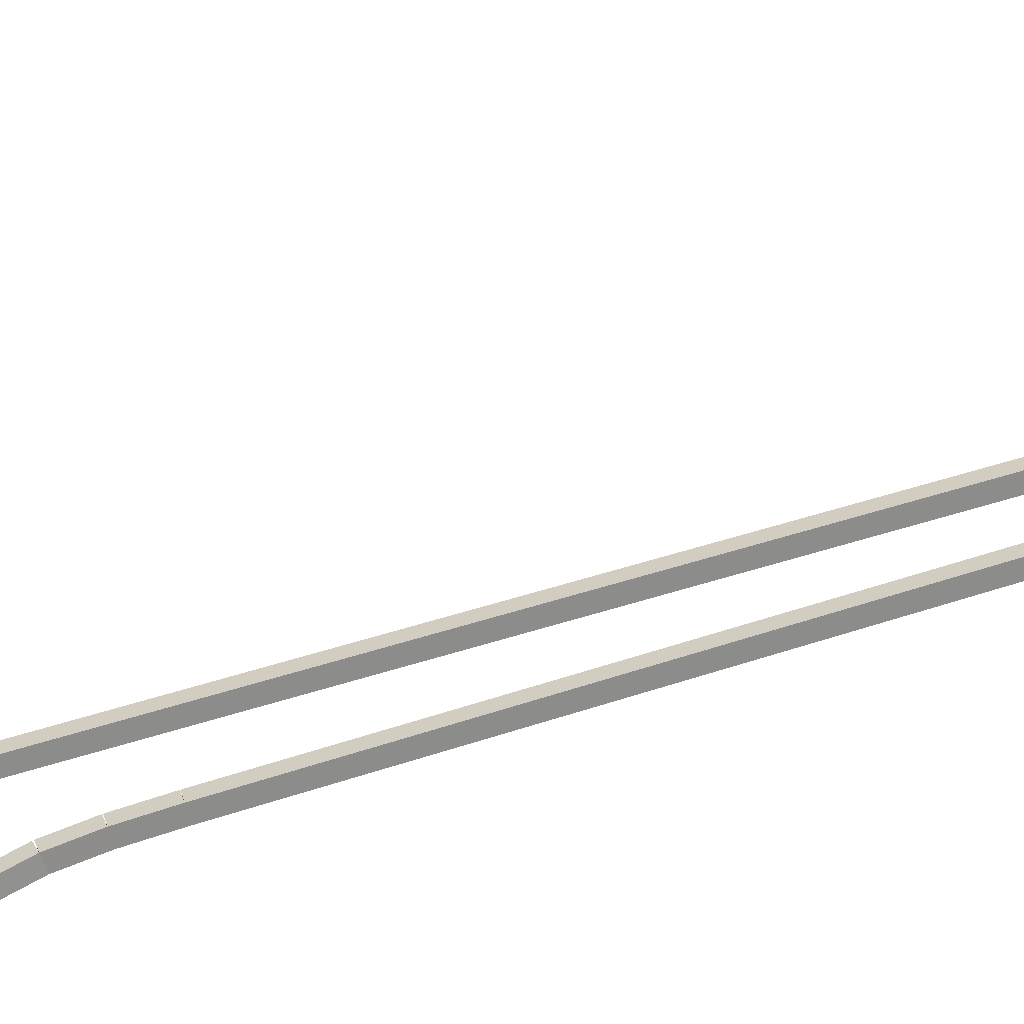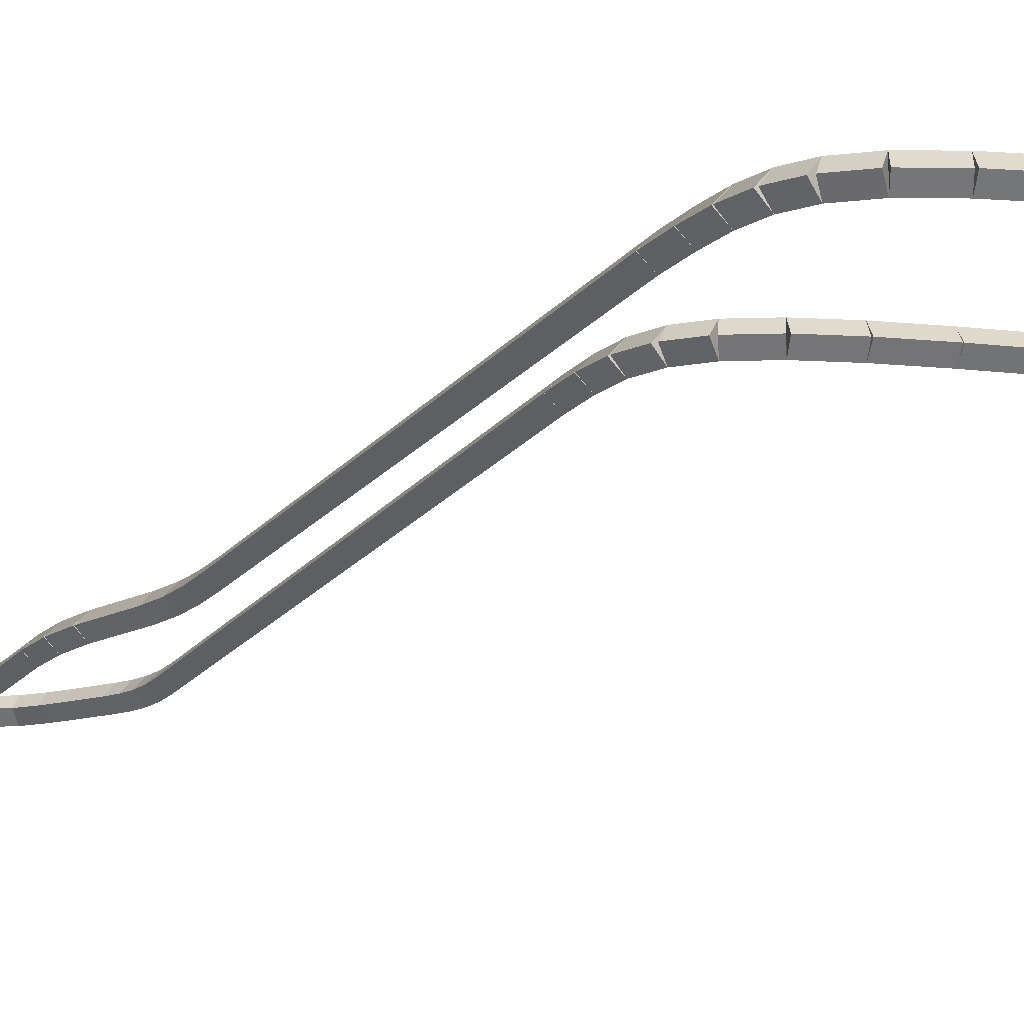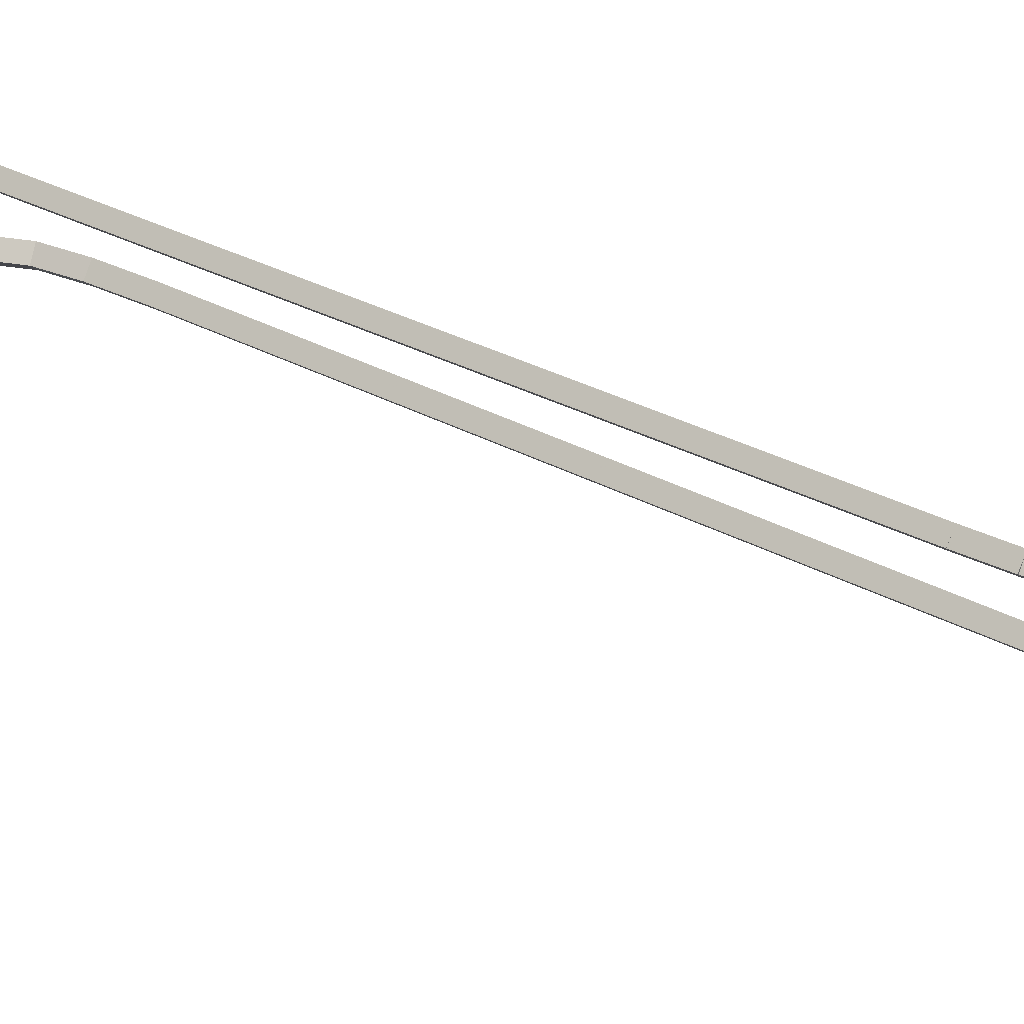
<metadata>
{"format":"obj","ext":"obj","renderer":"f3d","projection":"perspective","resolution":1024,"background":"white","views":[{"elev":72.4,"azim":-106.6,"up":"+Z"},{"elev":-11.8,"azim":-17.3,"up":"+Z"},{"elev":38.3,"azim":122.4,"up":"+Z"}]}
</metadata>
<code>
g name
v 36.76 18.48 31.2
v 36.56 18.48 31
v 36.76 18.48 30.8
v 36.96 18.48 31
v 36.78 20.19 31.2
v 36.58 20.19 31
v 36.78 20.19 30.8
v 36.98 20.18 31
f 1 2 3 4
f 6 2 1 5
f 5 1 4 8
f 6 5 8 7
f 8 4 3 7
f 7 3 2 6
g name
v 36.74 17.63 31.2
v 36.54 17.63 31
v 36.74 17.63 30.8
v 36.94 17.62 31
v 36.76 18.48 31.2
v 36.56 18.48 31
v 36.76 18.48 30.8
v 36.96 18.47 31
f 9 10 11 12
f 14 10 9 13
f 13 9 12 16
f 14 13 16 15
f 16 12 11 15
f 15 11 10 14
g name
v 36.68 16.8 31.2
v 36.48 16.82 31
v 36.68 16.8 30.8
v 36.88 16.79 31
v 36.74 17.63 31.2
v 36.54 17.64 31
v 36.74 17.63 30.8
v 36.94 17.62 31
f 17 18 19 20
f 22 18 17 21
f 21 17 20 24
f 22 21 24 23
f 24 20 19 23
f 23 19 18 22
g name
v 36.58 16.08 31.2
v 36.38 16.11 31
v 36.58 16.08 30.8
v 36.78 16.05 31
v 36.68 16.8 31.2
v 36.49 16.83 31
v 36.68 16.8 30.8
v 36.88 16.78 31
f 25 26 27 28
f 30 26 25 29
f 29 25 28 32
f 30 29 32 31
f 32 28 27 31
f 31 27 26 30
g name
v 36.36 15.47 31.2
v 36.18 15.53 31
v 36.36 15.47 30.8
v 36.55 15.4 31
v 36.58 16.08 31.2
v 36.39 16.14 31
v 36.58 16.08 30.8
v 36.77 16.01 31
f 33 34 35 36
f 38 34 33 37
f 37 33 36 40
f 38 37 40 39
f 40 36 35 39
f 39 35 34 38
g name
v 35.97 15.01 31.2
v 35.82 15.14 31
v 35.97 15.01 30.8
v 36.12 14.88 31
v 36.36 15.47 31.2
v 36.21 15.6 31
v 36.36 15.47 30.8
v 36.52 15.34 31
f 41 42 43 44
f 46 42 41 45
f 45 41 44 48
f 46 45 48 47
f 48 44 43 47
f 47 43 42 46
g name
v 35.36 14.69 31.2
v 35.27 14.87 31
v 35.36 14.69 30.8
v 35.45 14.51 31
v 35.97 15.01 31.2
v 35.88 15.18 31
v 35.97 15.01 30.8
v 36.06 14.83 31
f 49 50 51 52
f 54 50 49 53
f 53 49 52 56
f 54 53 56 55
f 56 52 51 55
f 55 51 50 54
g name
v 34.57 14.53 31.2
v 34.53 14.73 31
v 34.57 14.53 30.8
v 34.61 14.33 31
v 35.36 14.69 31.2
v 35.32 14.89 31
v 35.36 14.69 30.8
v 35.4 14.49 31
f 57 58 59 60
f 62 58 57 61
f 61 57 60 64
f 62 61 64 63
f 64 60 59 63
f 63 59 58 62
g name
v 33.7 14.49 31.2
v 33.7 14.69 31
v 33.7 14.49 30.8
v 33.71 14.29 31
v 34.57 14.53 31.2
v 34.56 14.73 31
v 34.57 14.53 30.8
v 34.58 14.33 31
f 65 66 67 68
f 70 66 65 69
f 69 65 68 72
f 70 69 72 71
f 72 68 67 71
f 71 67 66 70
g name
v 32.88 14.58 31.2
v 32.91 14.78 31
v 32.88 14.58 30.8
v 32.86 14.38 31
v 33.7 14.49 31.2
v 33.73 14.69 31
v 33.7 14.49 30.8
v 33.68 14.29 31
f 73 74 75 76
f 78 74 73 77
f 77 73 76 80
f 78 77 80 79
f 80 76 75 79
f 79 75 74 78
g name
v 32.23 14.77 31.2
v 32.29 14.96 31
v 32.23 14.77 30.8
v 32.18 14.57 31
v 32.88 14.58 31.2
v 32.94 14.77 31
v 32.88 14.58 30.8
v 32.83 14.39 31
f 81 82 83 84
f 86 82 81 85
f 85 81 84 88
f 86 85 88 87
f 88 84 83 87
f 87 83 82 86
g name
v 31.78 15.09 31.2
v 31.9 15.25 31
v 31.78 15.09 30.8
v 31.67 14.93 31
v 32.23 14.77 31.2
v 32.35 14.93 31
v 32.23 14.77 30.8
v 32.12 14.6 31
f 89 90 91 92
f 94 90 89 93
f 93 89 92 96
f 94 93 96 95
f 96 92 91 95
f 95 91 90 94
g name
v 31.53 15.53 31.2
v 31.7 15.63 31
v 31.53 15.53 30.8
v 31.35 15.42 31
v 31.78 15.09 31.2
v 31.96 15.19 31
v 31.78 15.09 30.8
v 31.61 14.99 31
f 97 98 99 100
f 102 98 97 101
f 101 97 100 104
f 102 101 104 103
f 104 100 99 103
f 103 99 98 102
g name
v 31.38 16.12 31.2
v 31.58 16.16 31
v 31.38 16.12 30.8
v 31.19 16.07 31
v 31.53 15.53 31.2
v 31.72 15.57 31
v 31.53 15.53 30.8
v 31.33 15.48 31
f 105 106 107 108
f 110 106 105 109
f 109 105 108 112
f 110 109 112 111
f 112 108 107 111
f 111 107 106 110
g name
v 31.31 16.84 31.2
v 31.51 16.86 31
v 31.31 16.84 30.8
v 31.11 16.82 31
v 31.38 16.12 31.2
v 31.58 16.14 31
v 31.38 16.12 30.8
v 31.18 16.1 31
f 113 114 115 116
f 118 114 113 117
f 117 113 116 120
f 118 117 120 119
f 120 116 115 119
f 119 115 114 118
g name
v 31.27 17.71 31.2
v 31.47 17.72 31
v 31.27 17.71 30.8
v 31.07 17.7 31
v 31.31 16.84 31.2
v 31.51 16.85 31
v 31.31 16.84 30.8
v 31.11 16.83 31
f 121 122 123 124
f 126 122 121 125
f 125 121 124 128
f 126 125 128 127
f 128 124 123 127
f 127 123 122 126
g name
v 31.19 32.56 31.2
v 31.39 32.56 31
v 31.19 32.56 30.8
v 30.99 32.56 31
v 31.27 17.71 31.2
v 31.47 17.71 31
v 31.27 17.71 30.8
v 31.07 17.71 31
f 129 130 131 132
f 134 130 129 133
f 133 129 132 136
f 134 133 136 135
f 136 132 131 135
f 135 131 130 134
g name
v 31.17 33.39 31.2
v 31.37 33.39 31
v 31.17 33.39 30.8
v 30.97 33.38 31
v 31.19 32.56 31.2
v 31.39 32.56 31
v 31.19 32.56 30.8
v 30.99 32.55 31
f 137 138 139 140
f 142 138 137 141
f 141 137 140 144
f 142 141 144 143
f 144 140 139 143
f 143 139 138 142
g name
v 31.11 34.13 31.2
v 31.31 34.15 31
v 31.11 34.13 30.8
v 30.91 34.11 31
v 31.17 33.39 31.2
v 31.37 33.4 31
v 31.17 33.39 30.8
v 30.97 33.37 31
f 145 146 147 148
f 150 146 145 149
f 149 145 148 152
f 150 149 152 151
f 152 148 147 151
f 151 147 146 150
g name
v 30.97 34.79 31.2
v 31.16 34.84 31
v 30.97 34.79 30.8
v 30.77 34.75 31
v 31.11 34.13 31.2
v 31.3 34.17 31
v 31.11 34.13 30.8
v 30.91 34.09 31
f 153 154 155 156
f 158 154 153 157
f 157 153 156 160
f 158 157 160 159
f 160 156 155 159
f 159 155 154 158
g name
v 30.53 36.17 31.2
v 30.72 36.23 31
v 30.53 36.17 30.8
v 30.34 36.11 31
v 30.97 34.79 31.2
v 31.16 34.86 31
v 30.97 34.79 30.8
v 30.78 34.73 31
f 161 162 163 164
f 166 162 161 165
f 165 161 164 168
f 166 165 168 167
f 168 164 163 167
f 167 163 162 166
g name
v 30.36 36.99 31.2
v 30.56 37.03 31
v 30.36 36.99 30.8
v 30.16 36.95 31
v 30.53 36.17 31.2
v 30.72 36.21 31
v 30.53 36.17 30.8
v 30.33 36.13 31
f 169 170 171 172
f 174 170 169 173
f 173 169 172 176
f 174 173 176 175
f 176 172 171 175
f 175 171 170 174
g name
v 30.29 37.9 31.2
v 30.49 37.91 31
v 30.29 37.9 30.8
v 30.09 37.88 31
v 30.36 36.99 31.2
v 30.56 37.01 31
v 30.36 36.99 30.8
v 30.16 36.98 31
f 177 178 179 180
f 182 178 177 181
f 181 177 180 184
f 182 181 184 183
f 184 180 179 183
f 183 179 178 182
g name
v 30.26 39.72 31.2
v 30.46 39.72 31
v 30.26 39.72 30.8
v 30.06 39.71 31
v 30.29 37.9 31.2
v 30.49 37.9 31
v 30.29 37.9 30.8
v 30.09 37.89 31
f 185 186 187 188
f 190 186 185 189
f 189 185 188 192
f 190 189 192 191
f 192 188 187 191
f 191 187 186 190
g name
v 30.19 40.47 31.2
v 30.39 40.49 31
v 30.19 40.47 30.8
v 29.99 40.45 31
v 30.26 39.72 31.2
v 30.46 39.73 31
v 30.26 39.72 30.8
v 30.06 39.7 31
f 193 194 195 196
f 198 194 193 197
f 197 193 196 200
f 198 197 200 199
f 200 196 195 199
f 199 195 194 198
g name
v 30.08 41.04 31.2
v 30.28 41.08 31
v 30.08 41.04 30.8
v 29.89 41 31
v 30.19 40.47 31.2
v 30.39 40.51 31
v 30.19 40.47 30.8
v 30 40.43 31
f 201 202 203 204
f 206 202 201 205
f 205 201 204 208
f 206 205 208 207
f 208 204 203 207
f 207 203 202 206
g name
v 29.96 41.4 31.2
v 30.15 41.47 31
v 29.96 41.4 30.8
v 29.77 41.34 31
v 30.08 41.04 31.2
v 30.27 41.1 31
v 30.08 41.04 30.8
v 29.89 40.97 31
f 209 210 211 212
f 214 210 209 213
f 213 209 212 216
f 214 213 216 215
f 216 212 211 215
f 215 211 210 214
g name
v 29.86 41.63 31.2
v 30.05 41.7 31
v 29.86 41.63 30.8
v 29.68 41.55 31
v 29.96 41.4 31.2
v 30.14 41.48 31
v 29.96 41.4 30.8
v 29.77 41.32 31
f 217 218 219 220
f 222 218 217 221
f 221 217 220 224
f 222 221 224 223
f 224 220 219 223
f 223 219 218 222
g name
v 29.81 41.8 31.2
v 30 41.86 31
v 29.81 41.8 30.8
v 29.62 41.75 31
v 29.86 41.63 31.2
v 30.05 41.68 31
v 29.86 41.63 30.8
v 29.67 41.57 31
f 225 226 227 228
f 230 226 225 229
f 229 225 228 232
f 230 229 232 231
f 232 228 227 231
f 231 227 226 230
g name
v 29.82 41.97 31.2
v 30.02 41.96 31
v 29.82 41.97 30.8
v 29.62 41.98 31
v 29.81 41.8 31.2
v 30.01 41.79 31
v 29.81 41.8 30.8
v 29.61 41.81 31
f 233 234 235 236
f 238 234 233 237
f 237 233 236 240
f 238 237 240 239
f 240 236 235 239
f 239 235 234 238
g name
v 29.9 42.13 31.2
v 30.08 42.04 31
v 29.9 42.13 30.8
v 29.73 42.23 31
v 29.82 41.97 31.2
v 30 41.88 31
v 29.82 41.97 30.8
v 29.64 42.06 31
f 241 242 243 244
f 246 242 241 245
f 245 241 244 248
f 246 245 248 247
f 248 244 243 247
f 247 243 242 246
g name
v 30.09 42.26 31.2
v 30.2 42.1 31
v 30.09 42.26 30.8
v 29.97 42.42 31
v 29.9 42.13 31.2
v 30.02 41.97 31
v 29.9 42.13 30.8
v 29.79 42.3 31
f 249 250 251 252
f 254 250 249 253
f 253 249 252 256
f 254 253 256 255
f 256 252 251 255
f 255 251 250 254
g name
v 30.35 42.33 31.2
v 30.4 42.14 31
v 30.35 42.33 30.8
v 30.3 42.52 31
v 30.09 42.26 31.2
v 30.14 42.07 31
v 30.09 42.26 30.8
v 30.04 42.45 31
f 257 258 259 260
f 262 258 257 261
f 261 257 260 264
f 262 261 264 263
f 264 260 259 263
f 263 259 258 262
g name
v 30.66 42.3 31.2
v 30.64 42.1 31
v 30.66 42.3 30.8
v 30.68 42.5 31
v 30.35 42.33 31.2
v 30.33 42.13 31
v 30.35 42.33 30.8
v 30.37 42.53 31
f 265 266 267 268
f 270 266 265 269
f 269 265 268 272
f 270 269 272 271
f 272 268 267 271
f 271 267 266 270
g name
v 30.98 42.13 31.2
v 30.88 41.95 31
v 30.98 42.13 30.8
v 31.07 42.31 31
v 30.66 42.3 31.2
v 30.57 42.12 31
v 30.66 42.3 30.8
v 30.76 42.47 31
f 273 274 275 276
f 278 274 273 277
f 277 273 276 280
f 278 277 280 279
f 280 276 275 279
f 279 275 274 278
g name
v 31.27 41.82 31.2
v 31.13 41.68 31
v 31.27 41.82 30.8
v 31.42 41.96 31
v 30.98 42.13 31.2
v 30.83 41.99 31
v 30.98 42.13 30.8
v 31.12 42.27 31
f 281 282 283 284
f 286 282 281 285
f 285 281 284 288
f 286 285 288 287
f 288 284 283 287
f 287 283 282 286
g name
v 31.54 41.46 31.2
v 31.38 41.34 31
v 31.54 41.46 30.8
v 31.7 41.58 31
v 31.27 41.82 31.2
v 31.11 41.7 31
v 31.27 41.82 30.8
v 31.43 41.94 31
f 289 290 291 292
f 294 290 289 293
f 293 289 292 296
f 294 293 296 295
f 296 292 291 295
f 295 291 290 294
g name
v 31.94 40.87 31.2
v 31.78 40.76 31
v 31.94 40.87 30.8
v 32.11 40.98 31
v 31.54 41.46 31.2
v 31.37 41.35 31
v 31.54 41.46 30.8
v 31.7 41.57 31
f 297 298 299 300
f 302 298 297 301
f 301 297 300 304
f 302 301 304 303
f 304 300 299 303
f 303 299 298 302
g name
v 32.09 40.6 31.2
v 31.91 40.5 31
v 32.09 40.6 30.8
v 32.26 40.69 31
v 31.94 40.87 31.2
v 31.77 40.77 31
v 31.94 40.87 30.8
v 32.12 40.97 31
f 305 306 307 308
f 310 306 305 309
f 309 305 308 312
f 310 309 312 311
f 312 308 307 311
f 311 307 306 310
g name
v 32.2 40.26 31.2
v 32.01 40.2 31
v 32.2 40.26 30.8
v 32.39 40.32 31
v 32.09 40.6 31.2
v 31.9 40.54 31
v 32.09 40.6 30.8
v 32.28 40.66 31
f 313 314 315 316
f 318 314 313 317
f 317 313 316 320
f 318 317 320 319
f 320 316 315 319
f 319 315 314 318
g name
v 32.26 39.8 31.2
v 32.06 39.77 31
v 32.26 39.8 30.8
v 32.46 39.83 31
v 32.2 40.26 31.2
v 32 40.23 31
v 32.2 40.26 30.8
v 32.4 40.29 31
f 321 322 323 324
f 326 322 321 325
f 325 321 324 328
f 326 325 328 327
f 328 324 323 327
f 327 323 322 326
g name
v 32.28 39.26 31.2
v 32.08 39.25 31
v 32.28 39.26 30.8
v 32.48 39.26 31
v 32.26 39.8 31.2
v 32.06 39.79 31
v 32.26 39.8 30.8
v 32.46 39.8 31
f 329 330 331 332
f 334 330 329 333
f 333 329 332 336
f 334 333 336 335
f 336 332 331 335
f 335 331 330 334
g name
v 32.14 23.04 31.2
v 31.94 23.04 31
v 32.14 23.04 30.8
v 32.34 23.04 31
v 32.28 39.26 31.2
v 32.08 39.26 31
v 32.28 39.26 30.8
v 32.48 39.26 31
f 337 338 339 340
f 342 338 337 341
f 341 337 340 344
f 342 341 344 343
f 344 340 339 343
f 343 339 338 342
g name
v 32.16 22.16 31.2
v 31.96 22.15 31
v 32.16 22.16 30.8
v 32.36 22.16 31
v 32.14 23.04 31.2
v 31.94 23.03 31
v 32.14 23.04 30.8
v 32.34 23.04 31
f 345 346 347 348
f 350 346 345 349
f 349 345 348 352
f 350 349 352 351
f 352 348 347 351
f 351 347 346 350
g name
v 32.24 21.44 31.2
v 32.04 21.42 31
v 32.24 21.44 30.8
v 32.44 21.47 31
v 32.16 22.16 31.2
v 31.96 22.14 31
v 32.16 22.16 30.8
v 32.36 22.18 31
f 353 354 355 356
f 358 354 353 357
f 357 353 356 360
f 358 357 360 359
f 360 356 355 359
f 359 355 354 358
g name
v 32.45 20.9 31.2
v 32.26 20.83 31
v 32.45 20.9 30.8
v 32.64 20.97 31
v 32.24 21.44 31.2
v 32.05 21.37 31
v 32.24 21.44 30.8
v 32.43 21.52 31
f 361 362 363 364
f 366 362 361 365
f 365 361 364 368
f 366 365 368 367
f 368 364 363 367
f 367 363 362 366
g name
v 32.82 20.53 31.2
v 32.68 20.39 31
v 32.82 20.53 30.8
v 32.96 20.67 31
v 32.45 20.9 31.2
v 32.31 20.76 31
v 32.45 20.9 30.8
v 32.59 21.04 31
f 369 370 371 372
f 374 370 369 373
f 373 369 372 376
f 374 373 376 375
f 376 372 371 375
f 375 371 370 374
g name
v 33.39 20.3 31.2
v 33.31 20.12 31
v 33.39 20.3 30.8
v 33.46 20.49 31
v 32.82 20.53 31.2
v 32.74 20.35 31
v 32.82 20.53 30.8
v 32.89 20.72 31
f 377 378 379 380
f 382 378 377 381
f 381 377 380 384
f 382 381 384 383
f 384 380 379 383
f 383 379 378 382
g name
v 34.13 20.2 31.2
v 34.1 20 31
v 34.13 20.2 30.8
v 34.15 20.39 31
v 33.39 20.3 31.2
v 33.36 20.1 31
v 33.39 20.3 30.8
v 33.42 20.5 31
f 385 386 387 388
f 390 386 385 389
f 389 385 388 392
f 390 389 392 391
f 392 388 387 391
f 391 387 386 390
g name
v 34.99 20.16 31.2
v 34.98 19.96 31
v 34.99 20.16 30.8
v 35 20.36 31
v 34.13 20.2 31.2
v 34.12 20 31
v 34.13 20.2 30.8
v 34.13 20.4 31
f 393 394 395 396
f 398 394 393 397
f 397 393 396 400
f 398 397 400 399
f 400 396 395 399
f 399 395 394 398
g name
v 36.78 20.19 31.2
v 36.79 19.99 31
v 36.78 20.19 30.8
v 36.78 20.39 31
v 34.99 20.16 31.2
v 34.99 19.96 31
v 34.99 20.16 30.8
v 34.99 20.36 31
f 401 402 403 404
f 406 402 401 405
f 405 401 404 408
f 406 405 408 407
f 408 404 403 407
f 407 403 402 406

</code>
